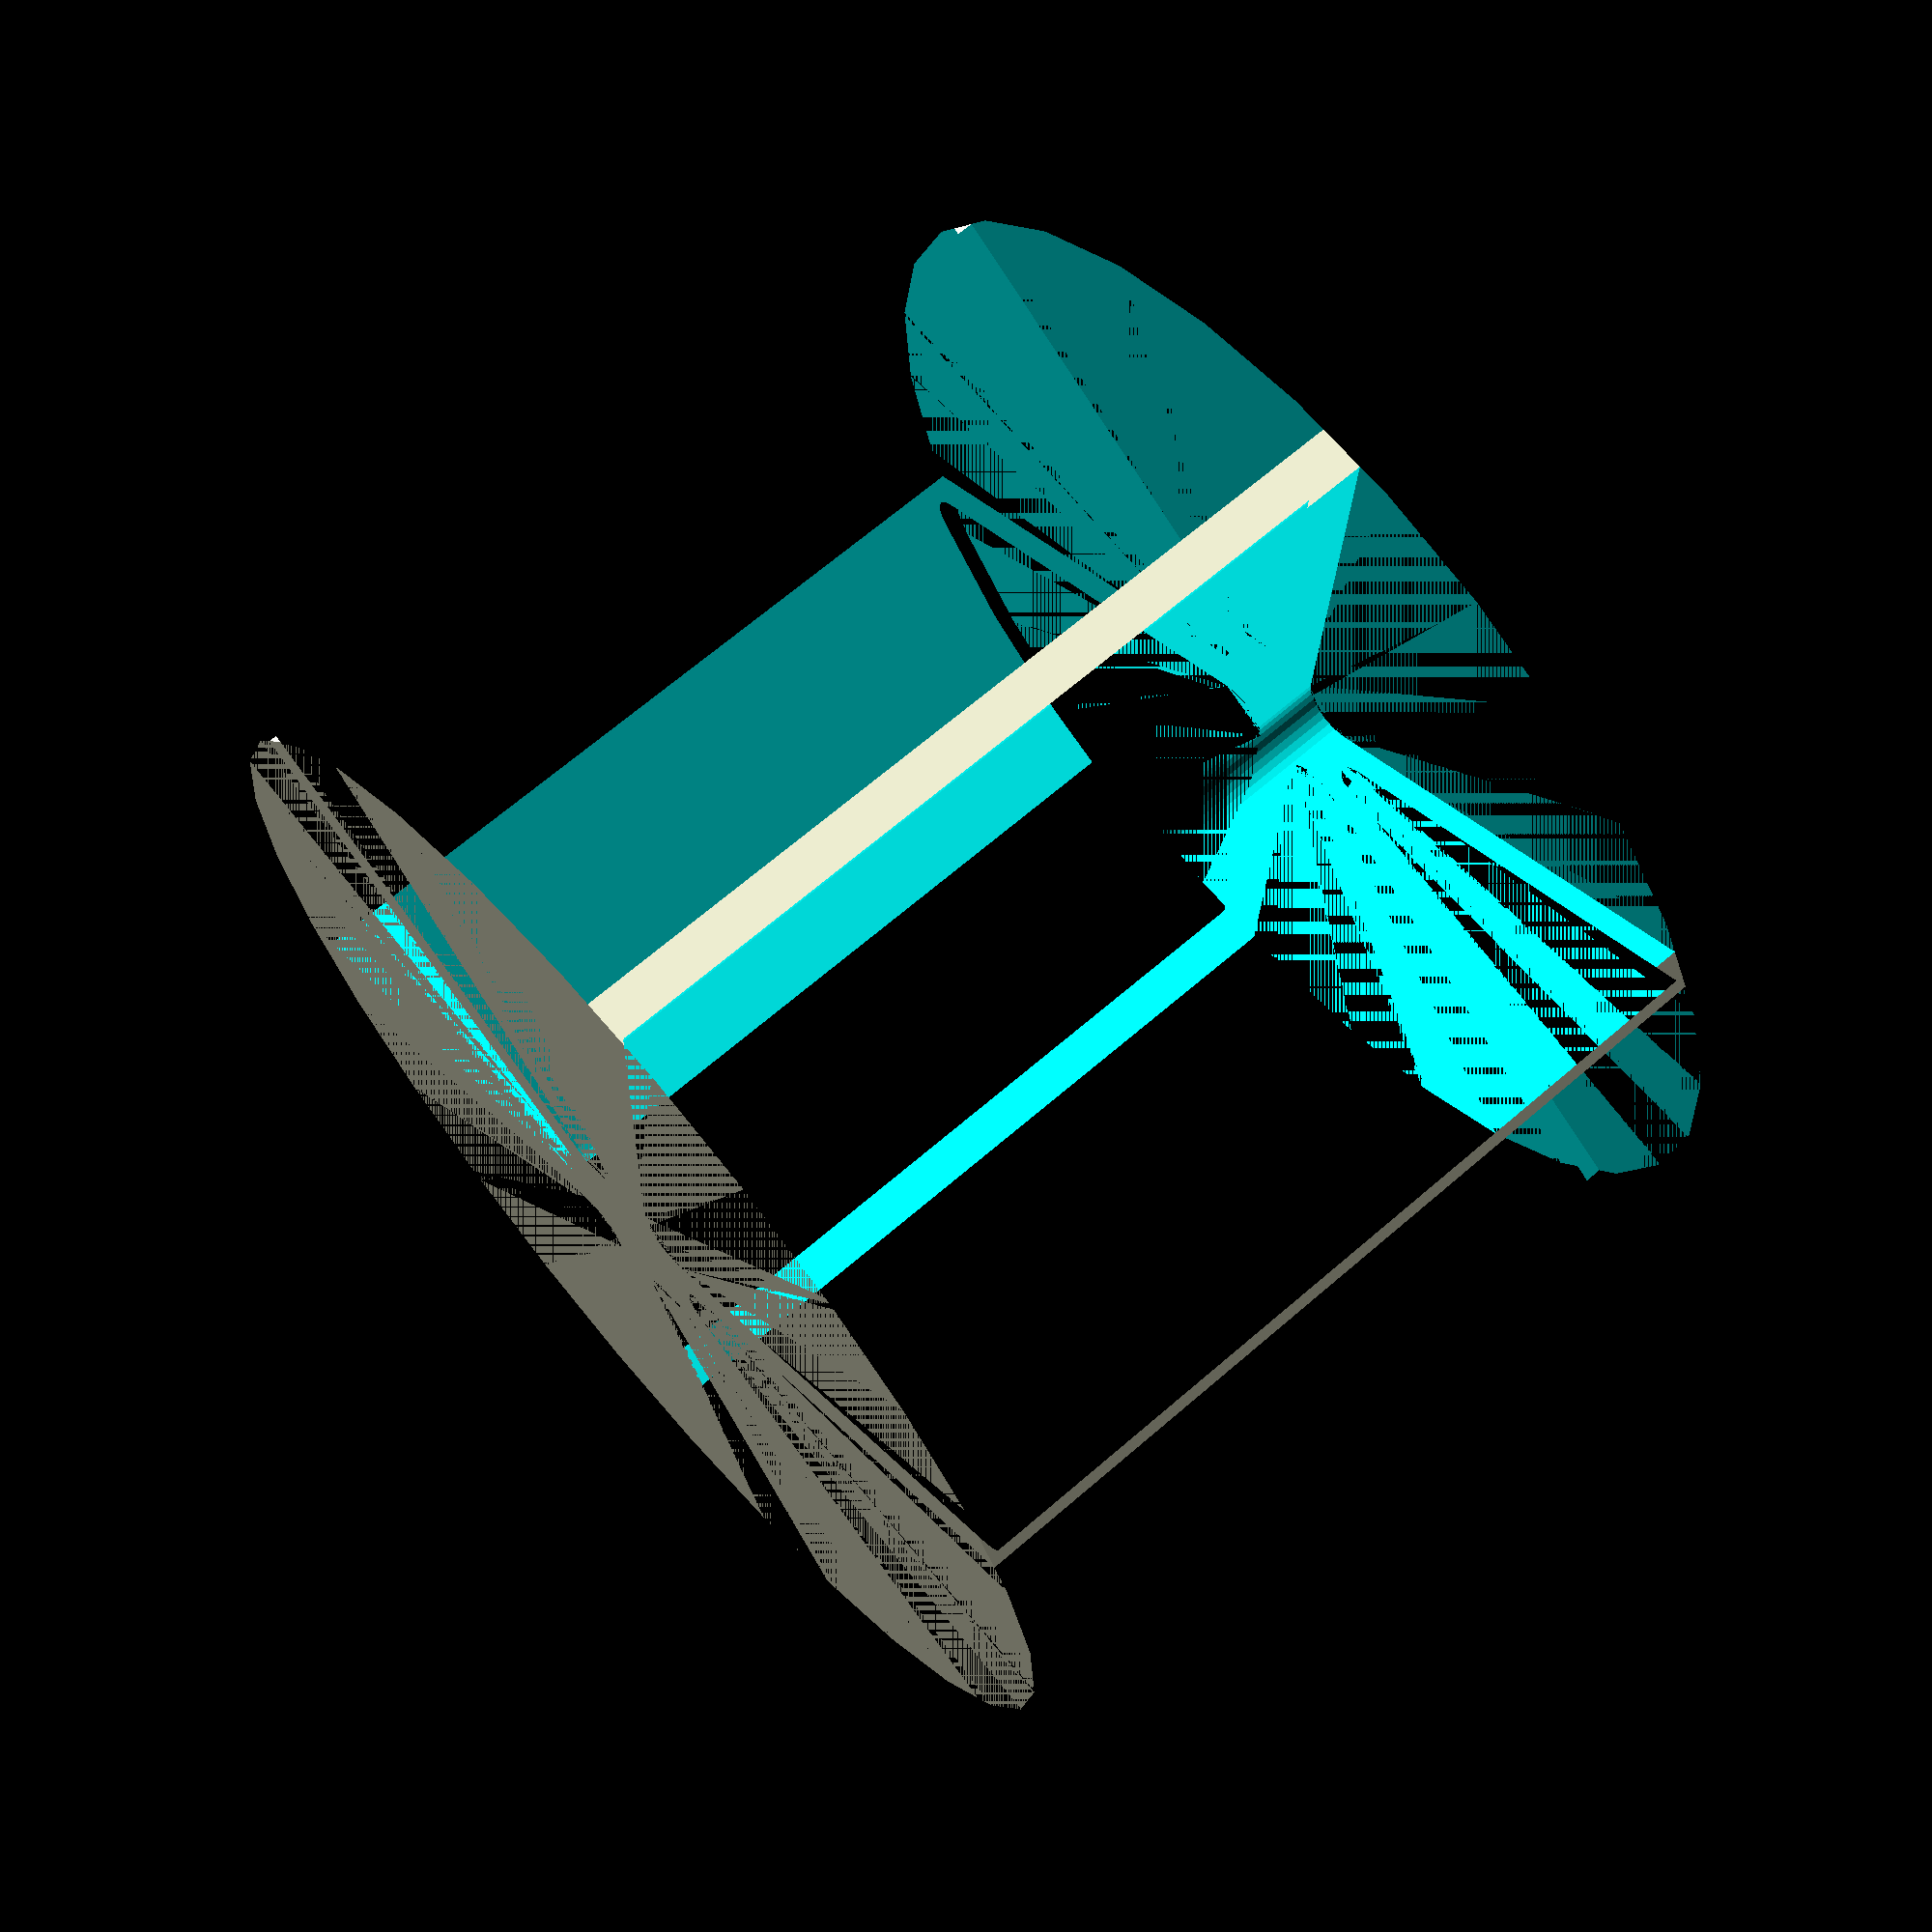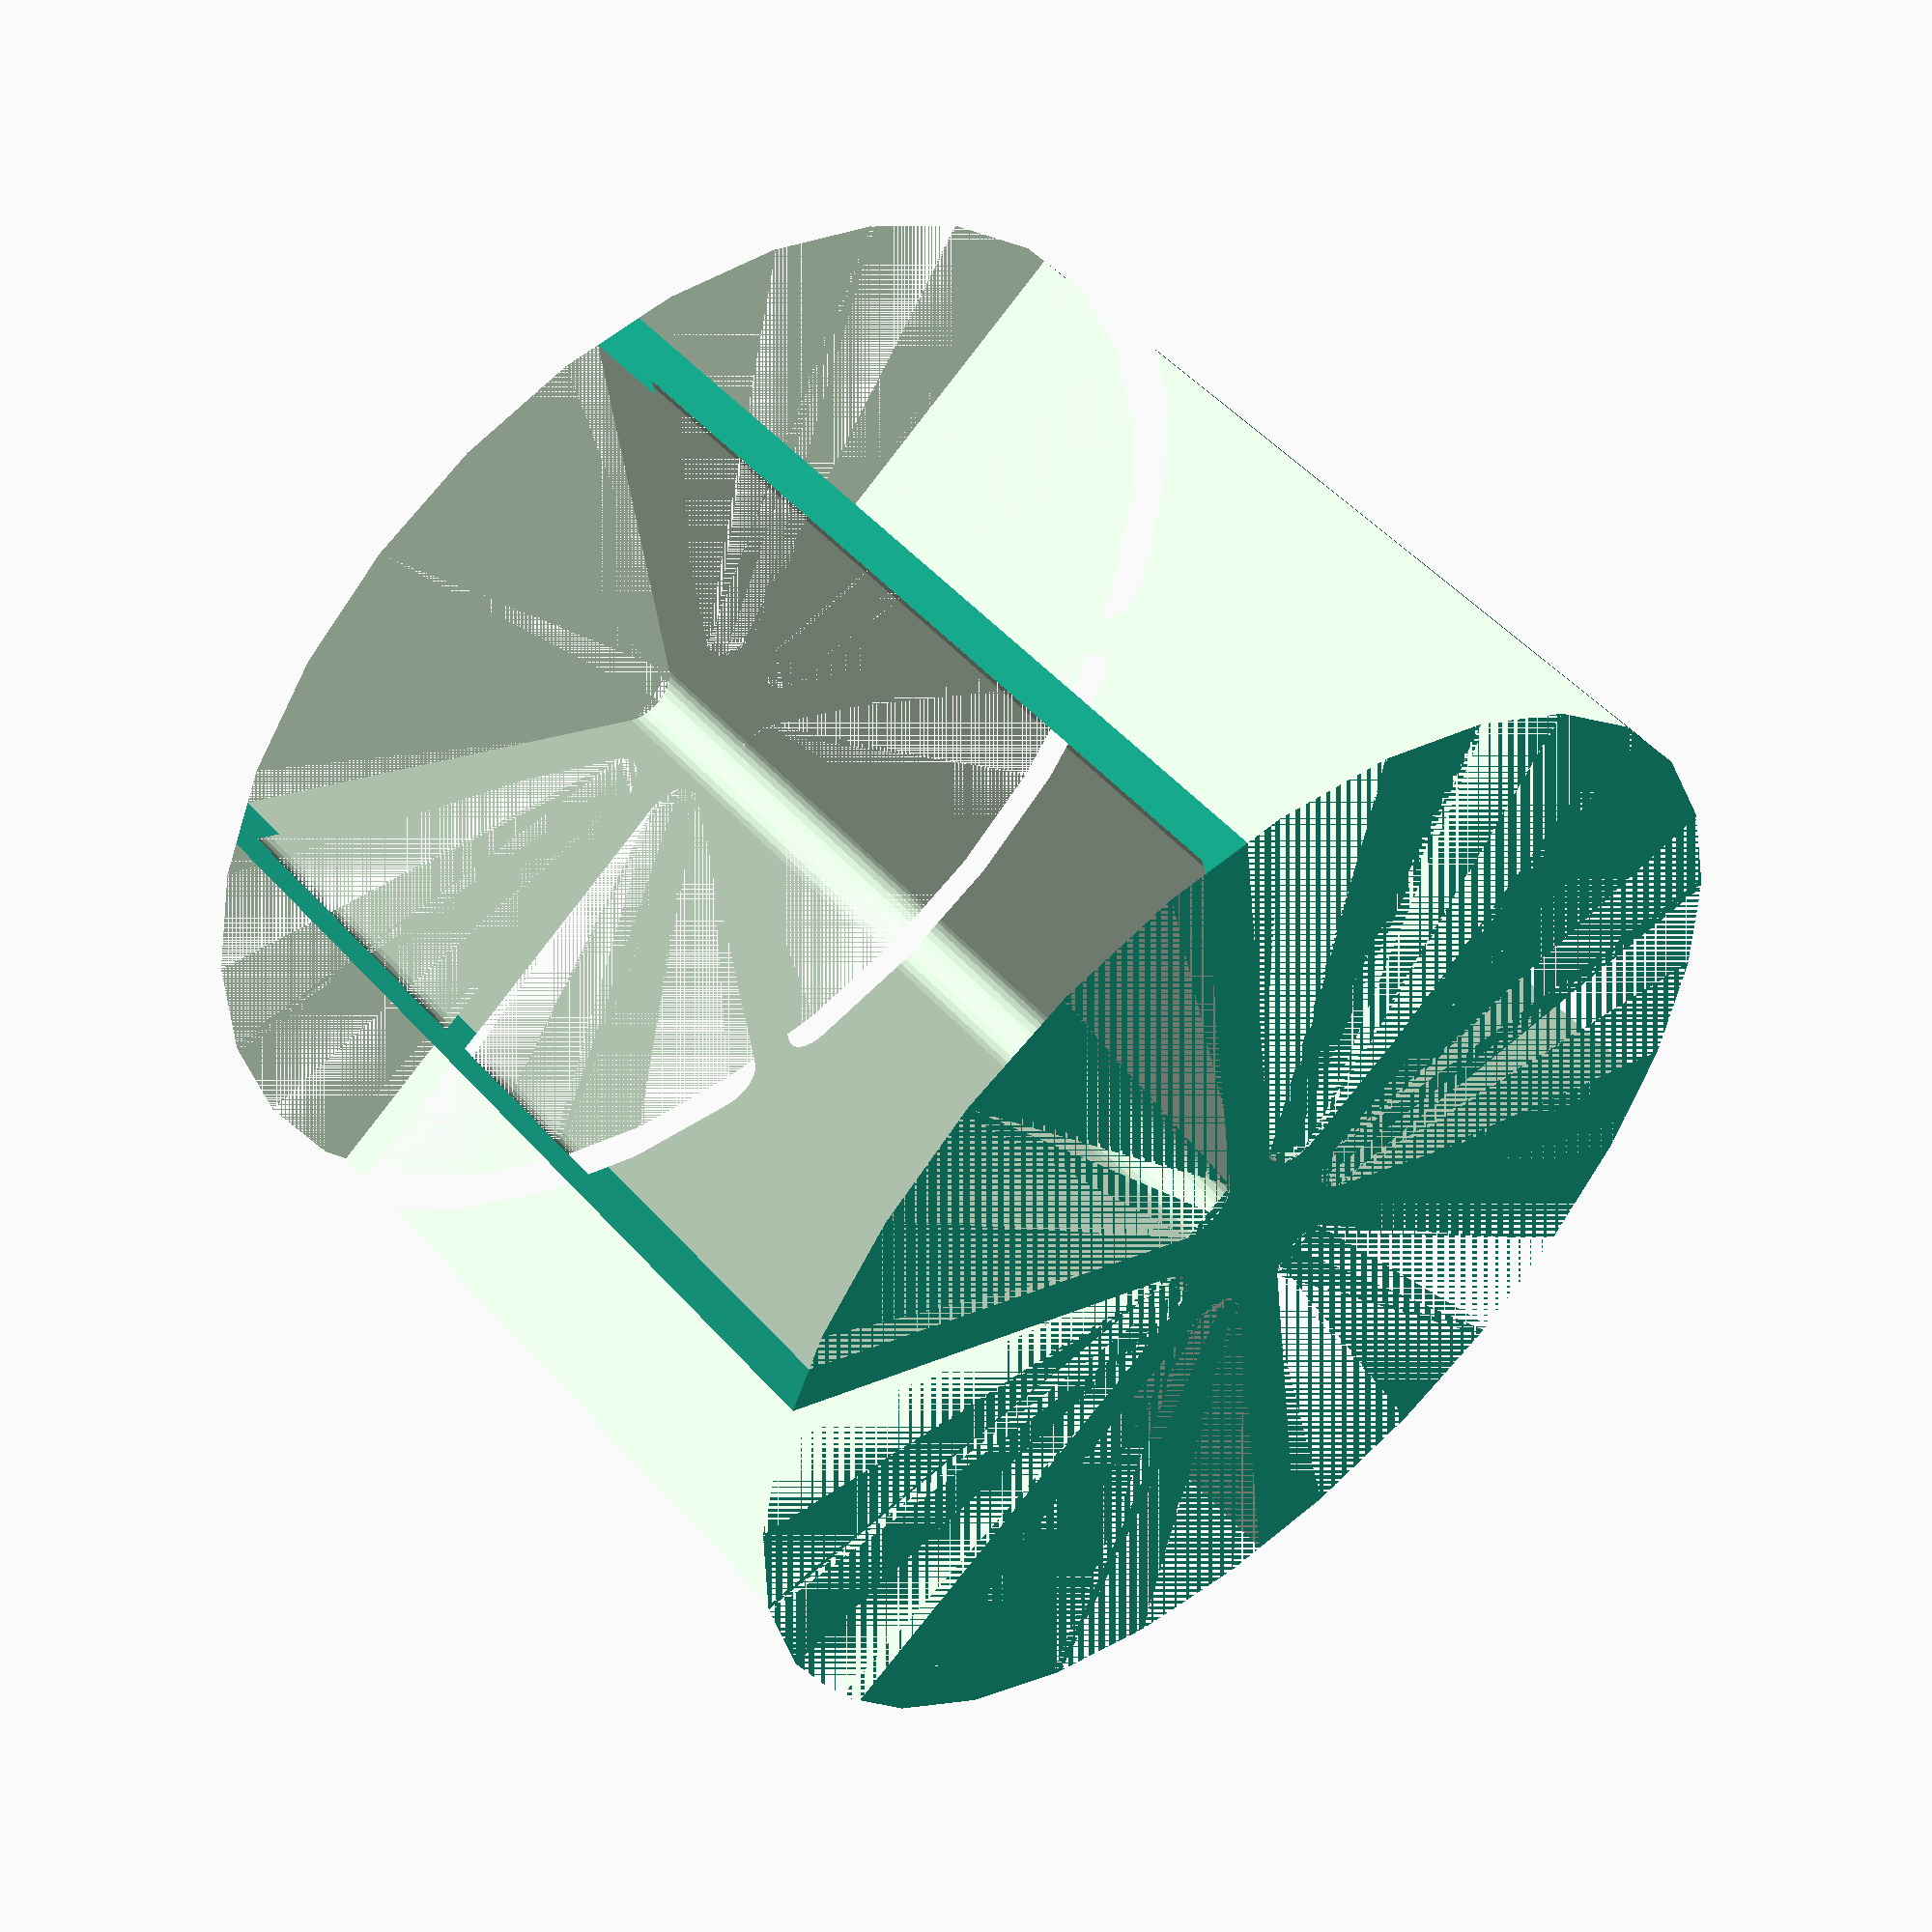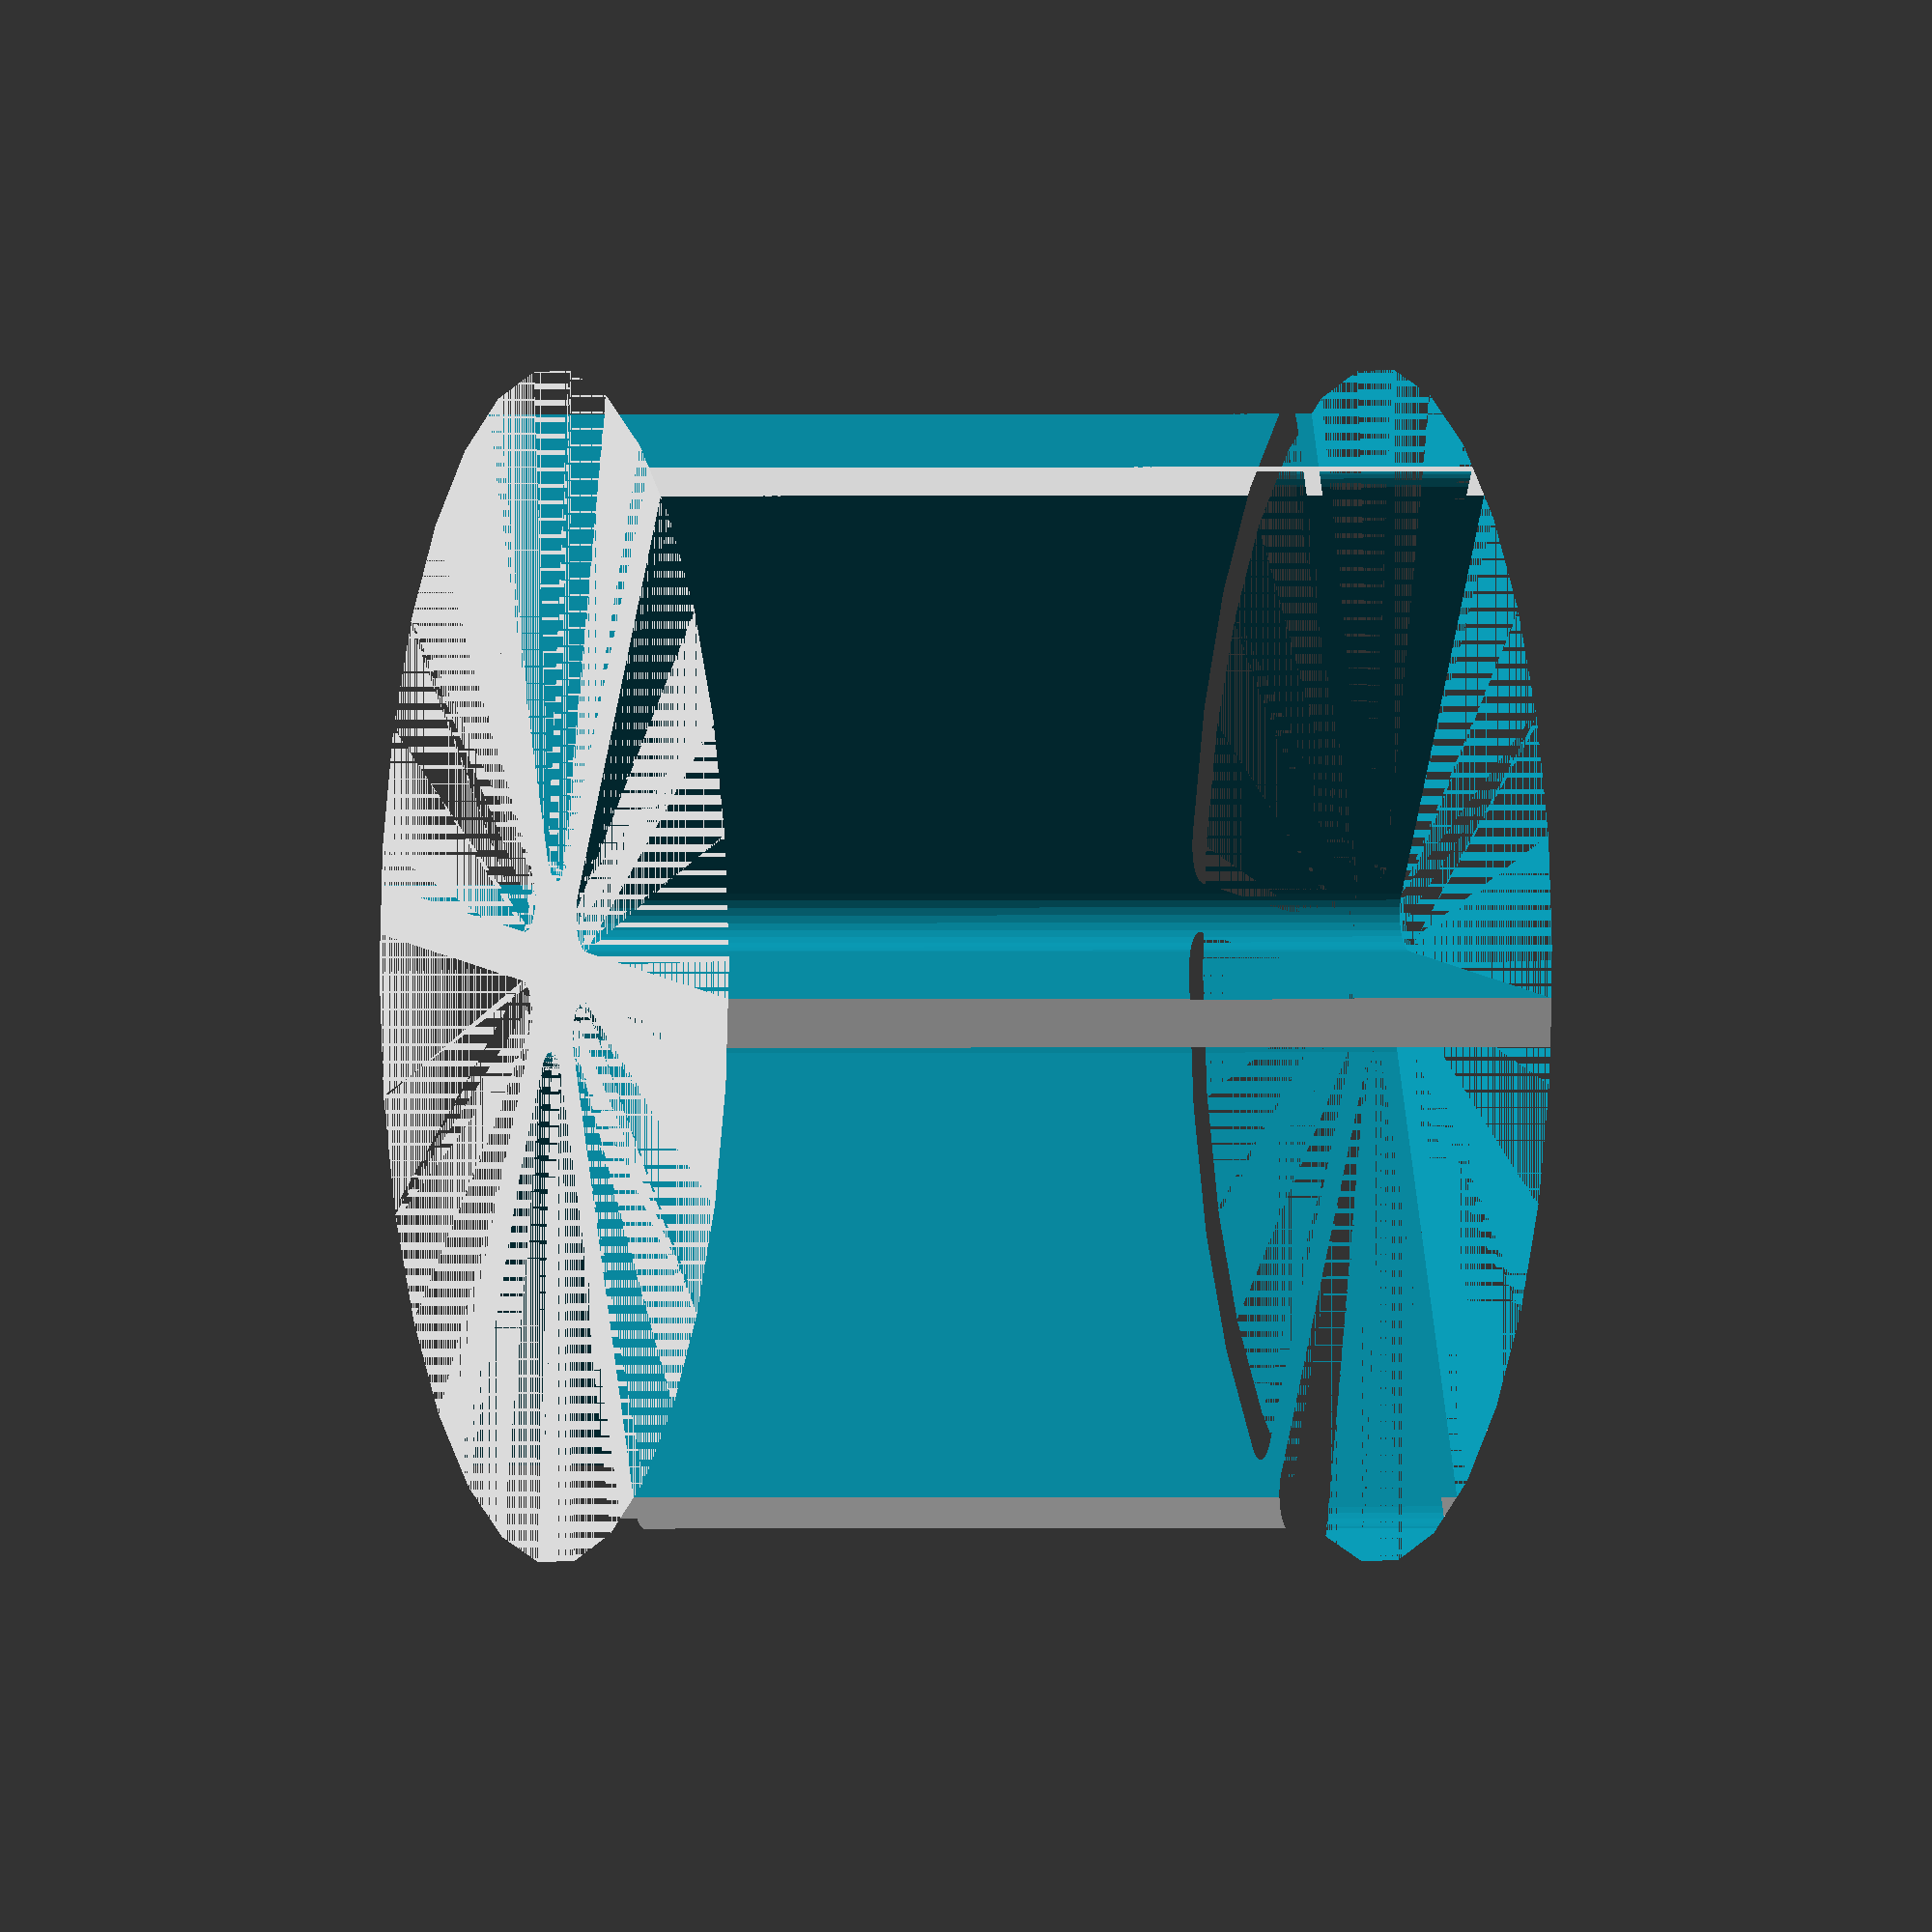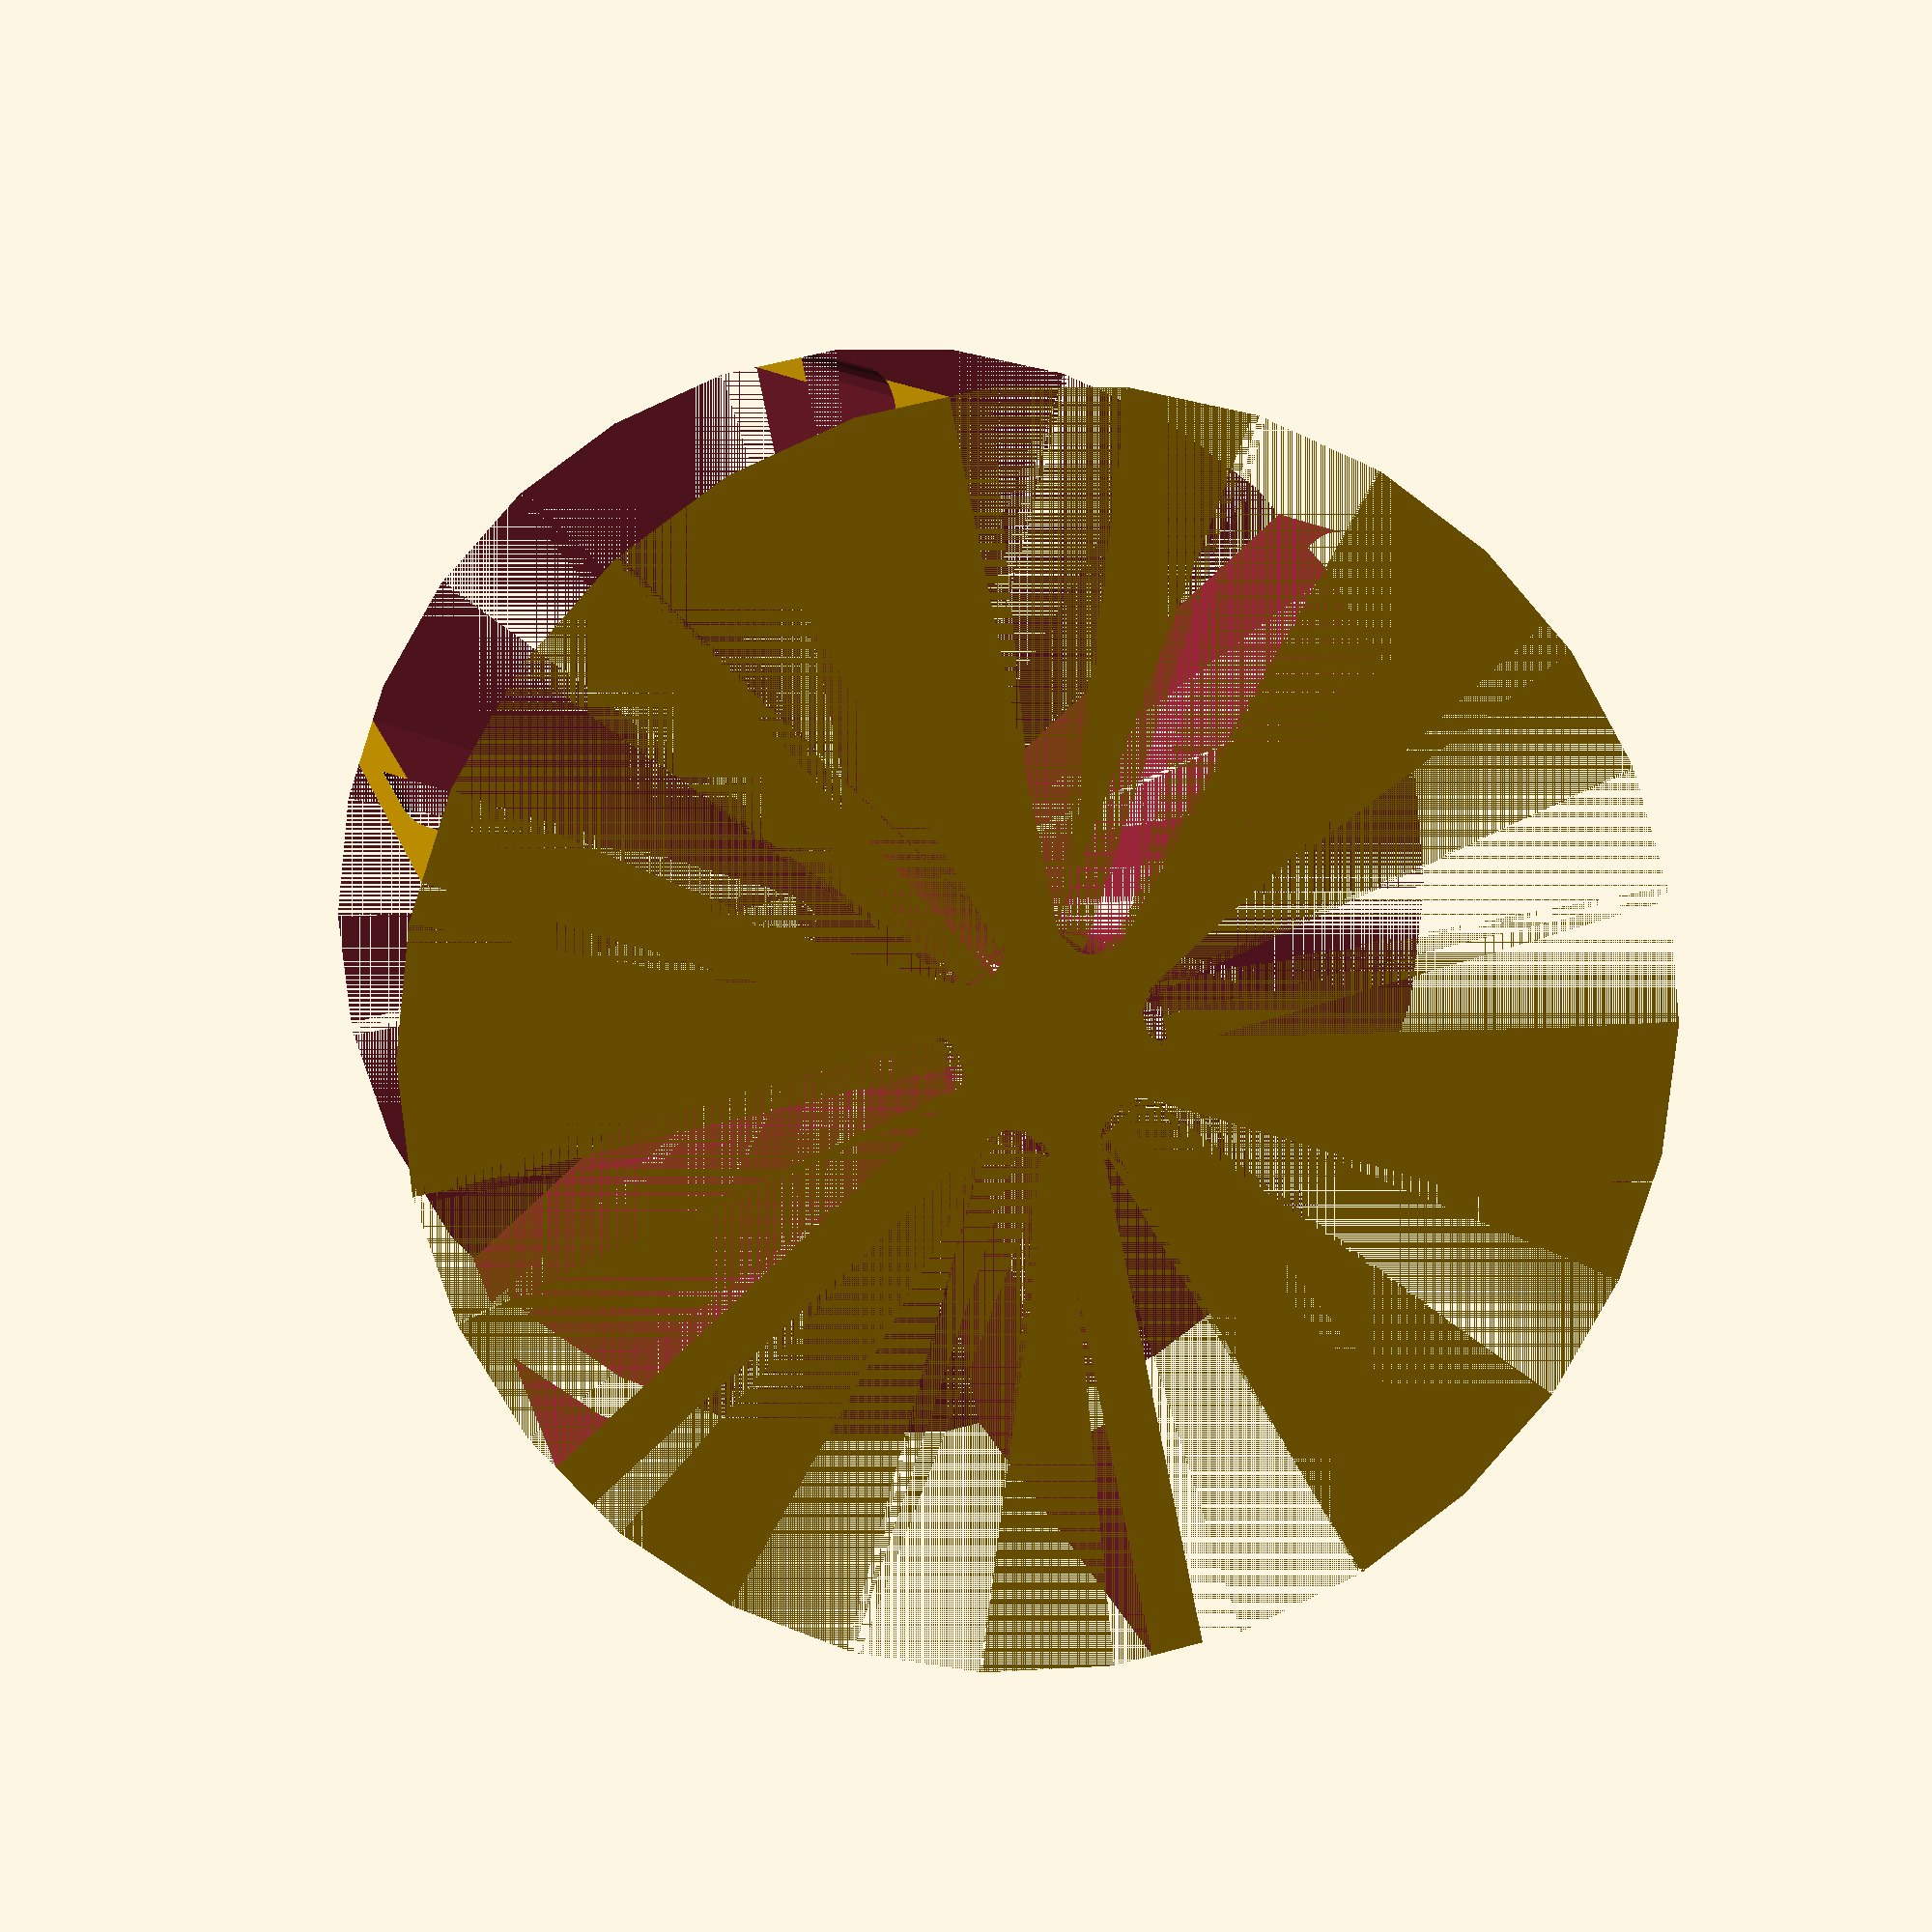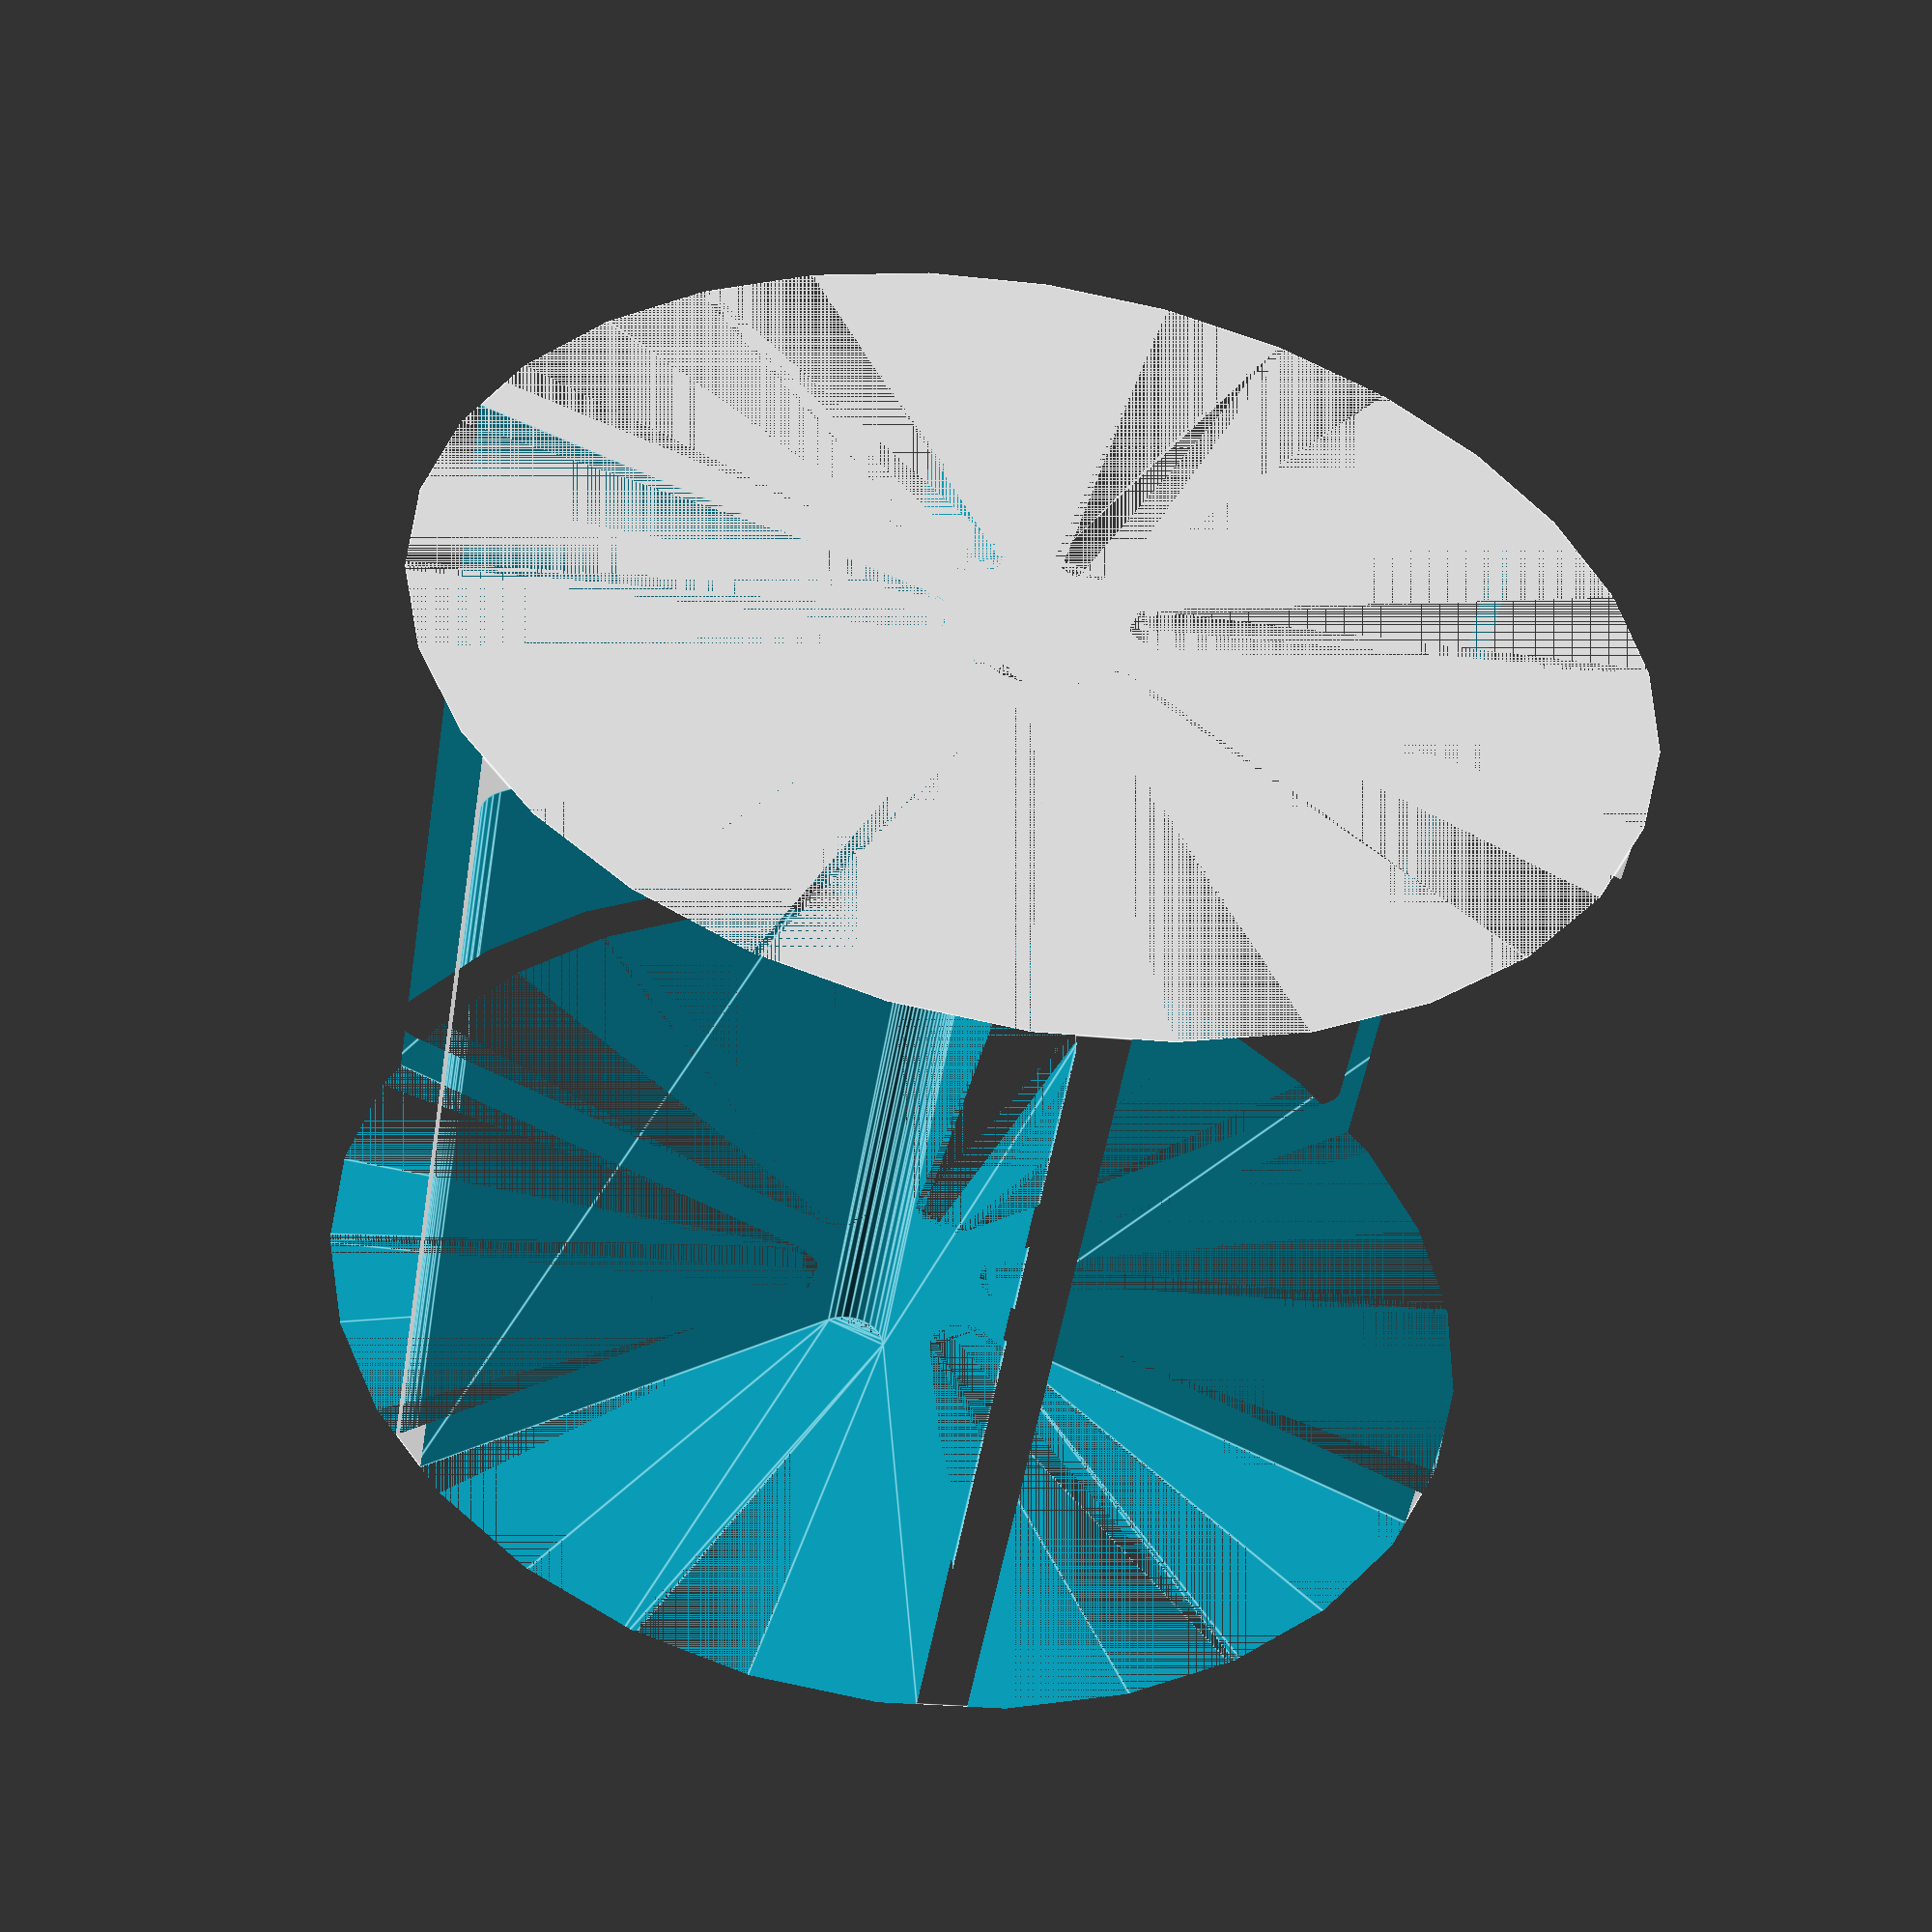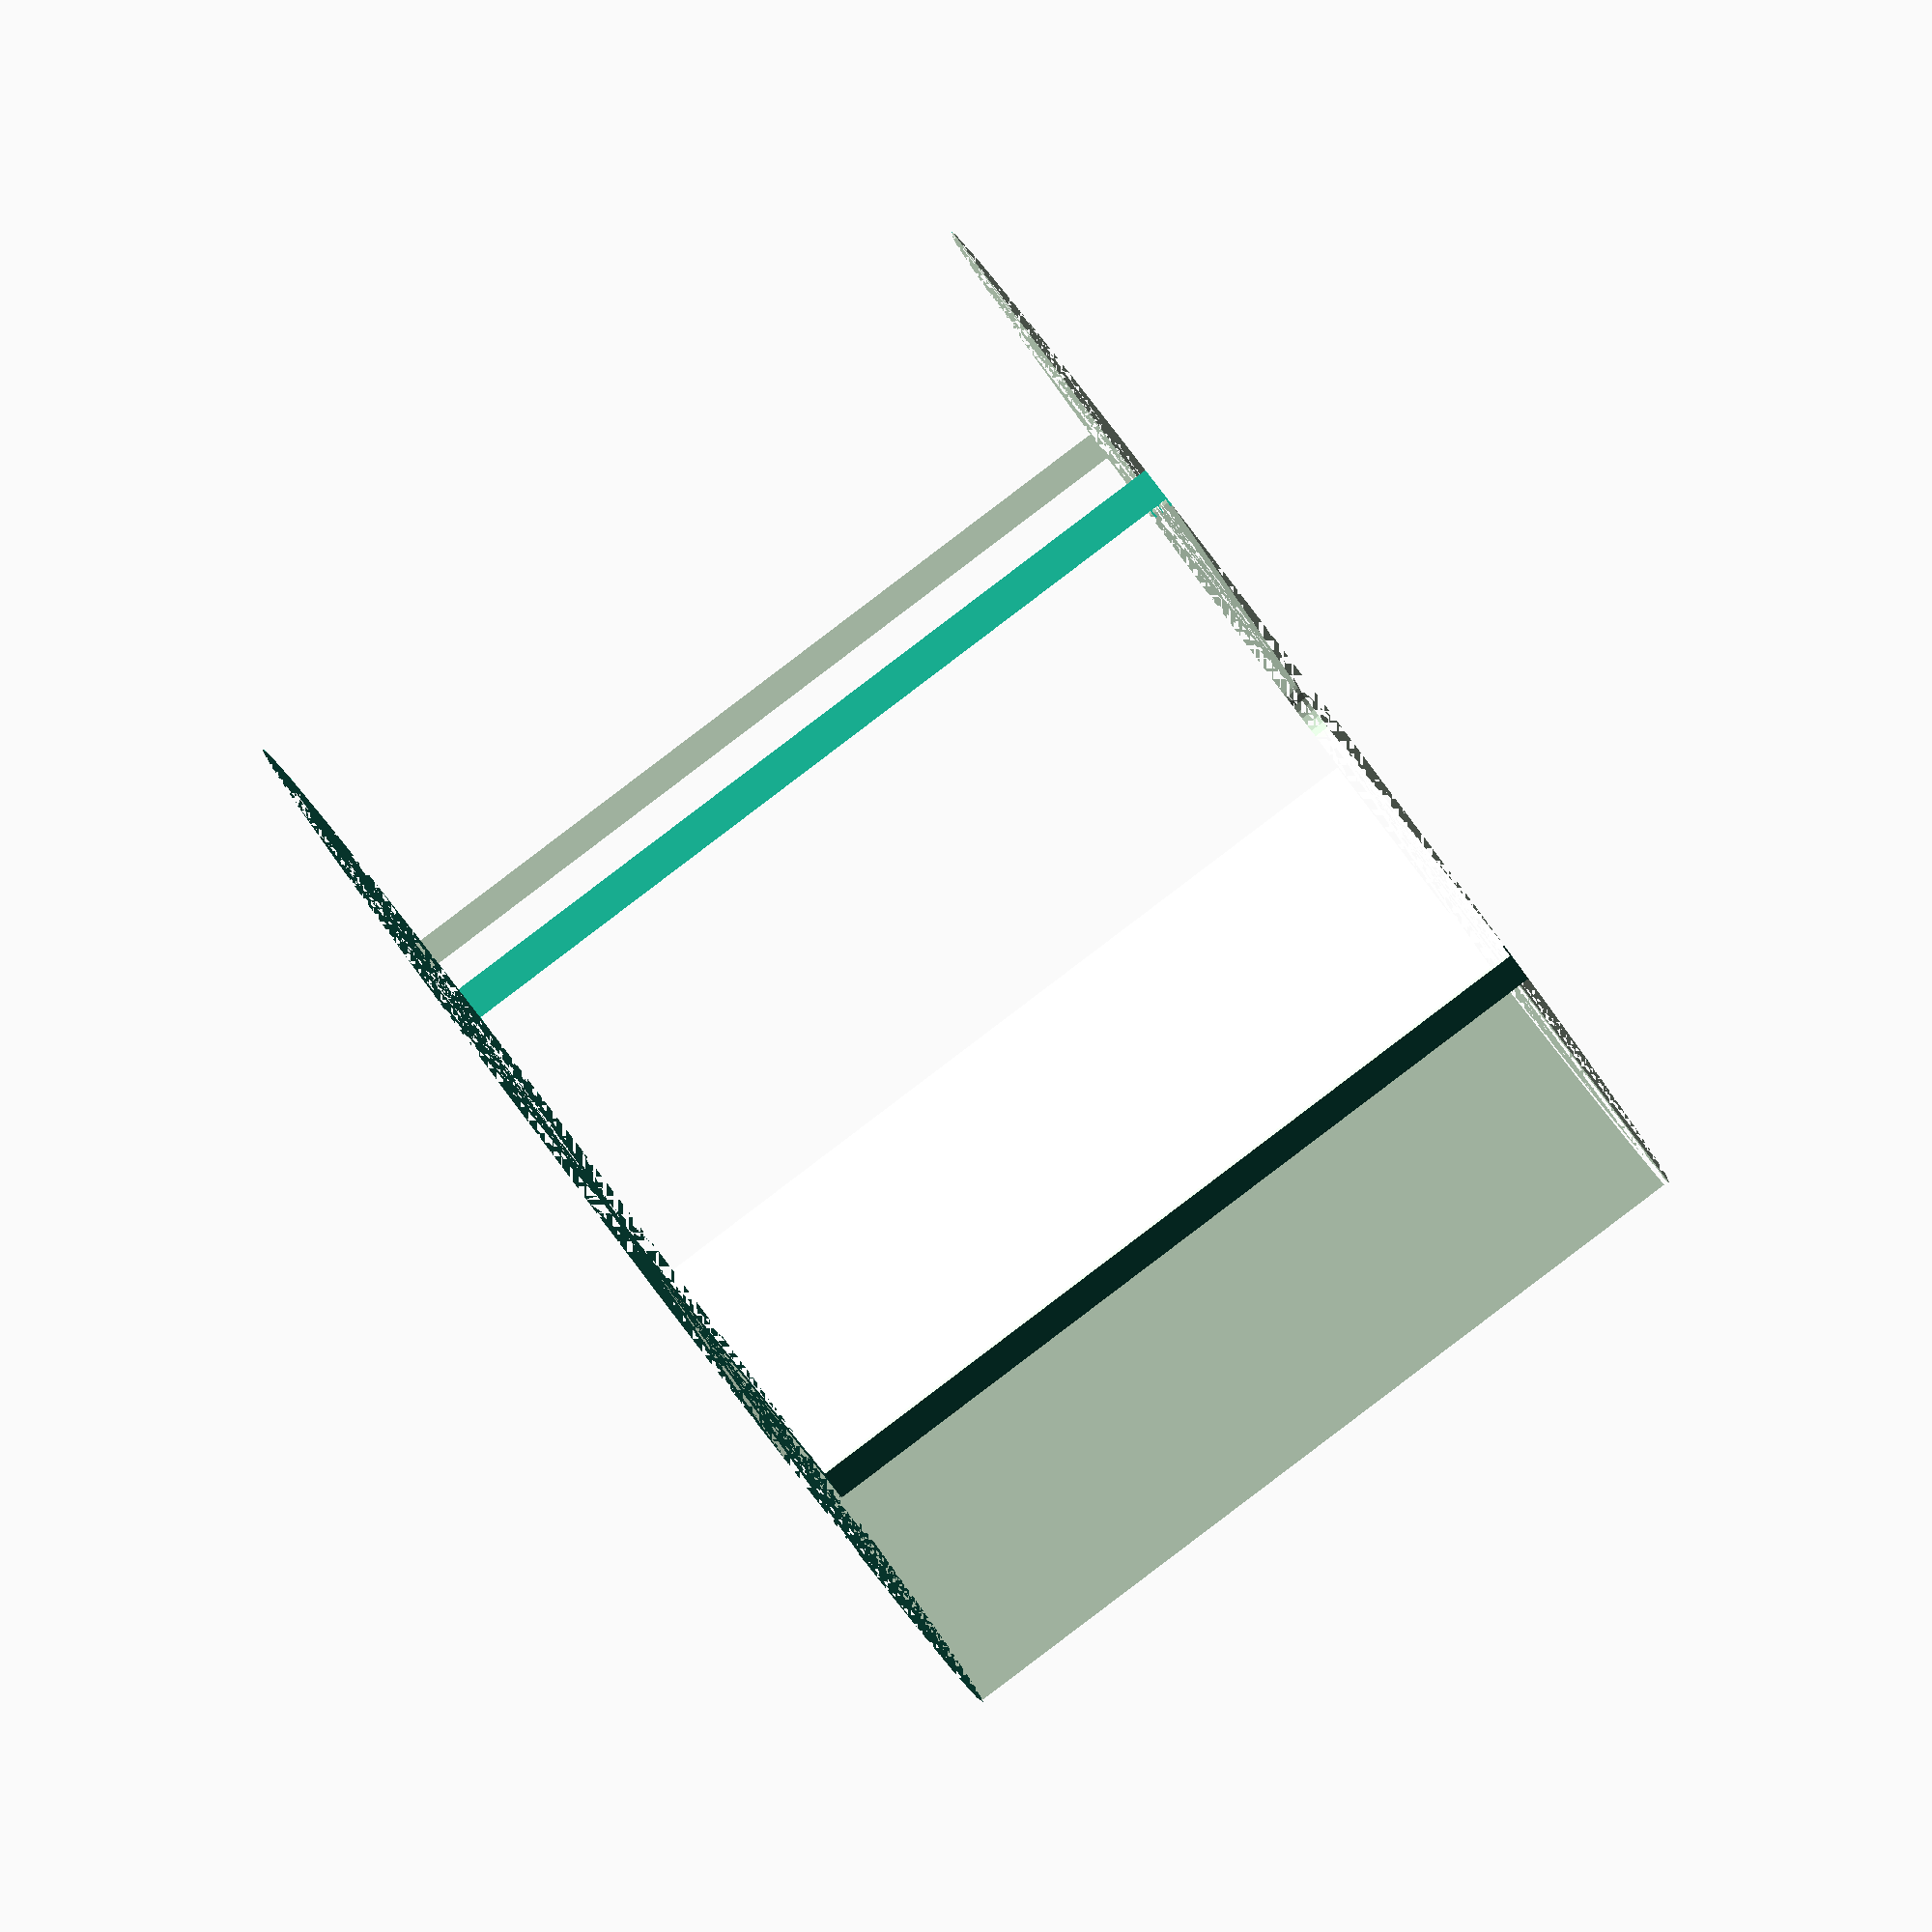
<openscad>
/*
 * Mixit Box Divider
 *
 * Author: Pavel Rampas
 * Version: 1.0.0 (Changelog is at the bottom)
 * License: CC BY-SA 4.0 [https://creativecommons.org/licenses/by-sa/4.0/]
 * Link: https://github.com/pavelrampas/openscad-models
 *
 * OpenSCAD version: 2021.01
 *
 * Instructions:
 * Set up parameters, render and print.
 *
 * Height is layer.
 * Thickness is perimeter.
 */

// Parameters
//------------------------------------------------------------------------------

$fn = $preview ? 30 : 90;

height = 70;

// Parameters that don't need to be changed
//------------------------------------------------------------------------------

wallThickness = 0.86; // ideal for 0.4 nozzle
innerD = 99;

// Code
//------------------------------------------------------------------------------

wallThicknessD = wallThickness * 2;

difference() {
    cylinder(
        h = height,
        d1 = innerD - wallThicknessD,
        d2 = innerD - wallThicknessD
    );
    linear_extrude(height = height) {
        offset(3) {
            difference() {
                circle(d = innerD);
                for (a = [1:3]) {
                    rotate([0, 0, 60 * a]) {
                        square([10, innerD], true);
                    }
                }
            }
        }
    }
}

// Functions
//------------------------------------------------------------------------------


// Modules
//------------------------------------------------------------------------------


// Changelog
//------------------------------------------------------------------------------

// [1.0.0]:
// Initial release.

</openscad>
<views>
elev=292.3 azim=117.8 roll=229.2 proj=p view=solid
elev=309.9 azim=6.6 roll=140.2 proj=p view=solid
elev=179.8 azim=275.3 roll=107.0 proj=o view=solid
elev=170.5 azim=311.7 roll=10.7 proj=p view=solid
elev=50.1 azim=295.4 roll=350.6 proj=p view=edges
elev=92.1 azim=275.2 roll=127.1 proj=o view=solid
</views>
